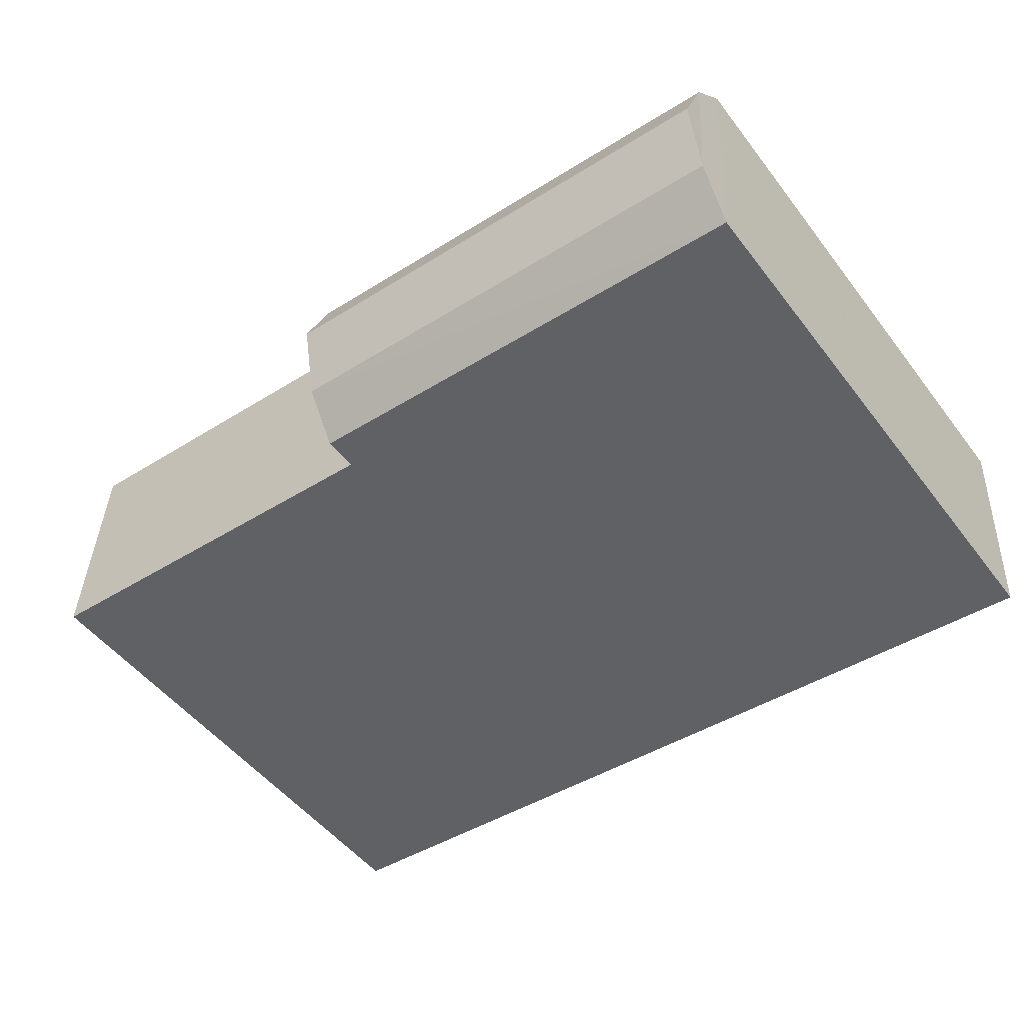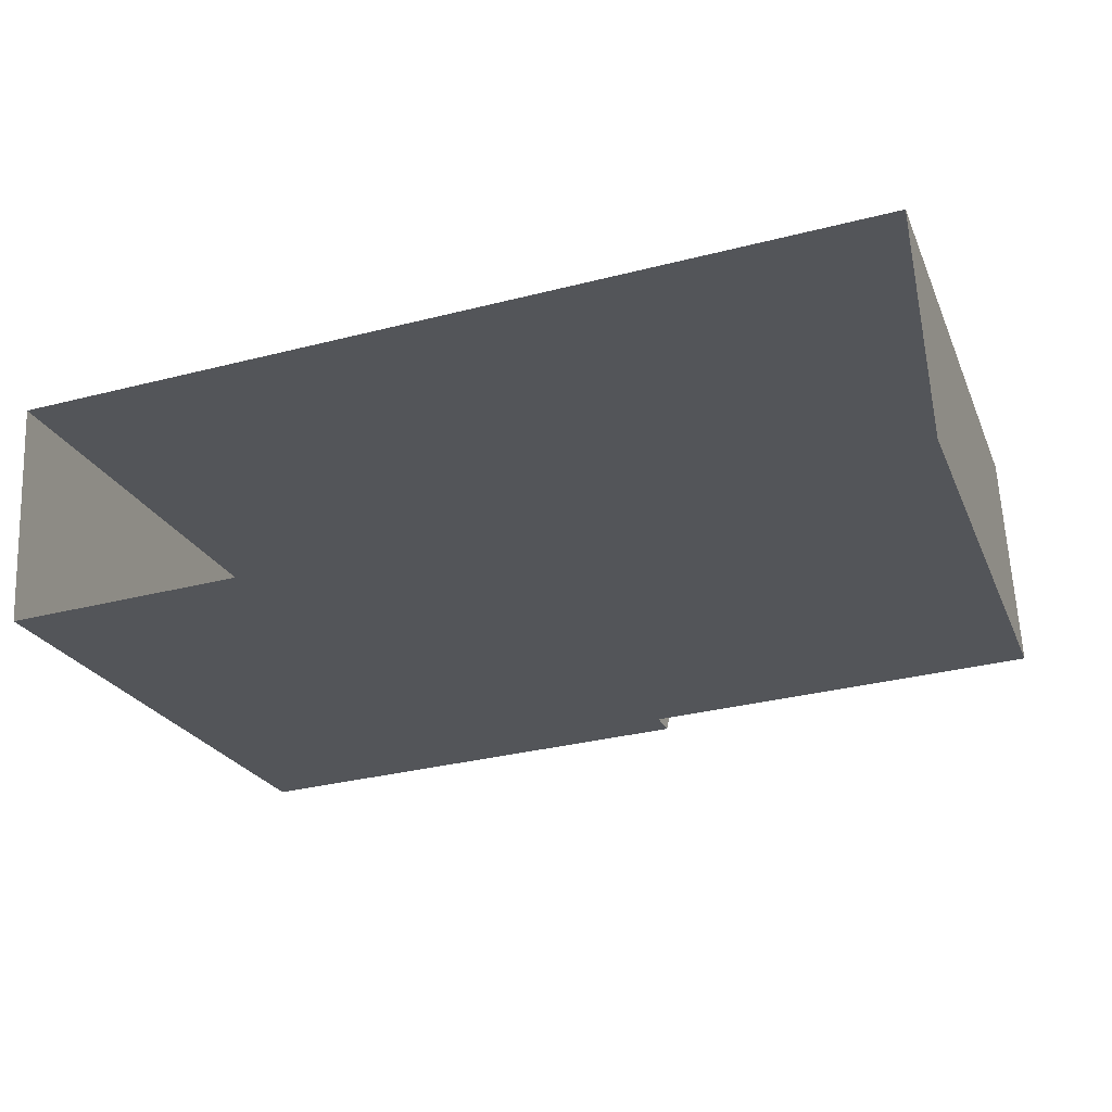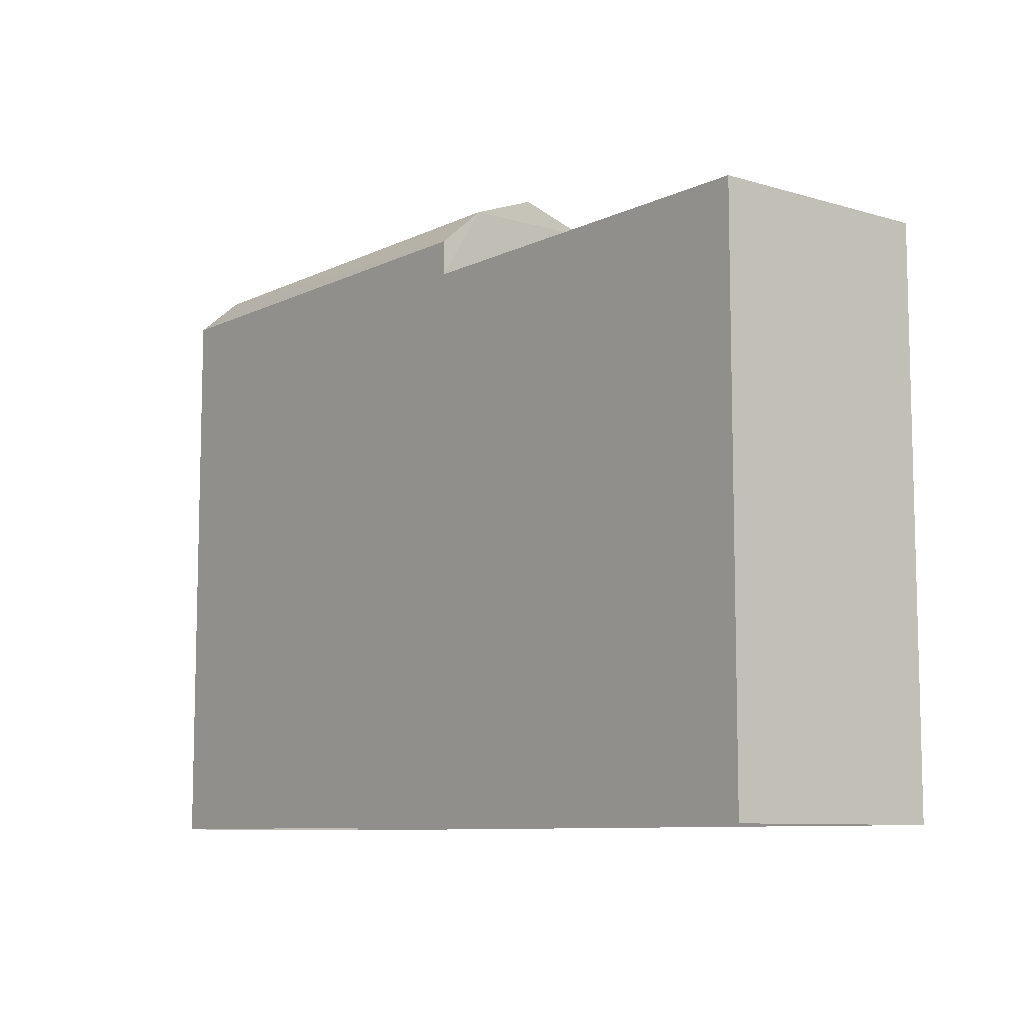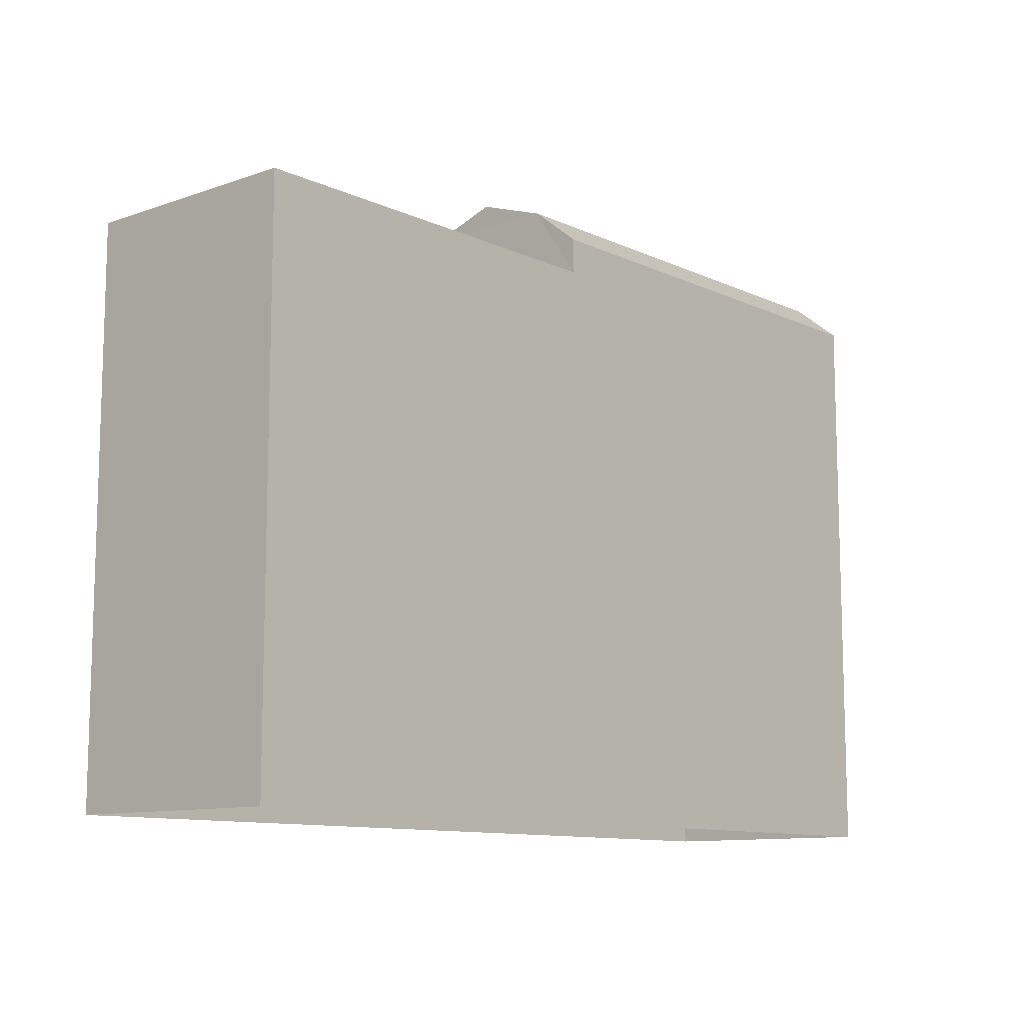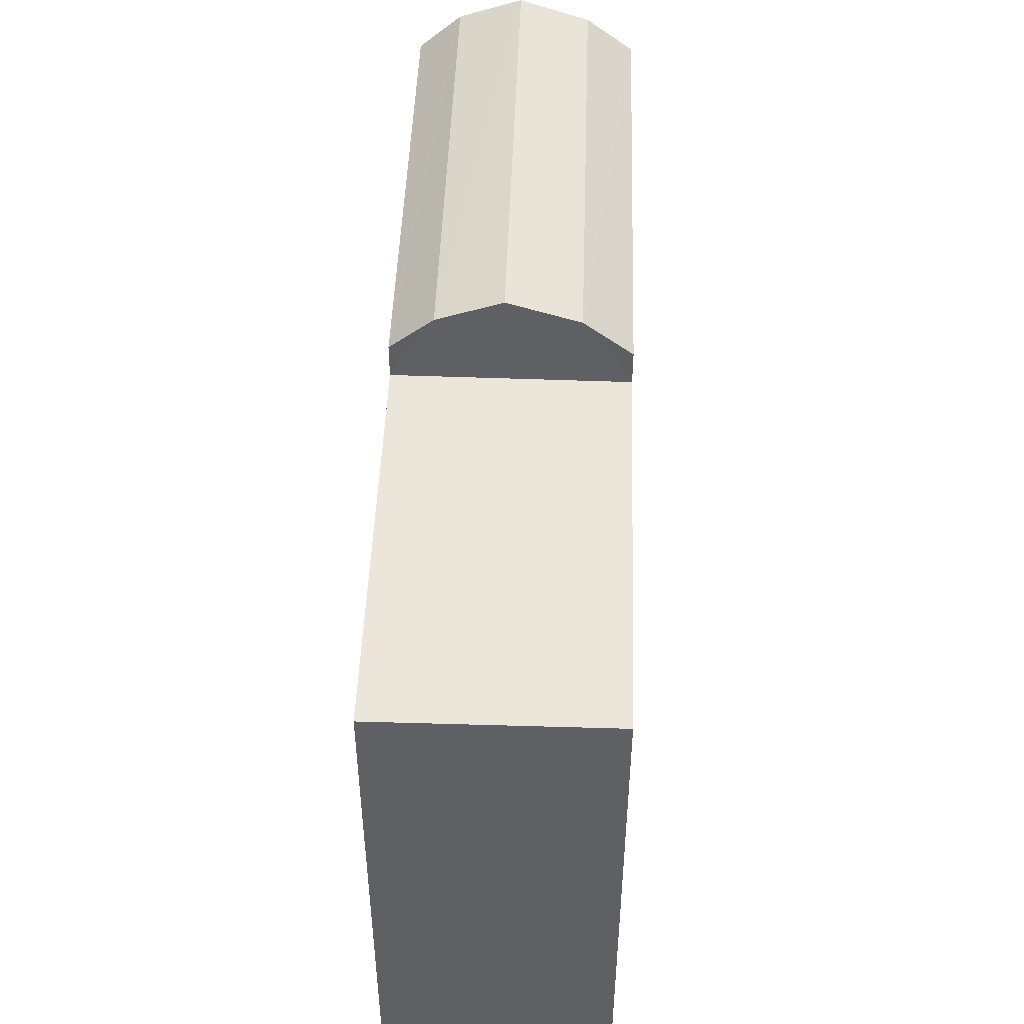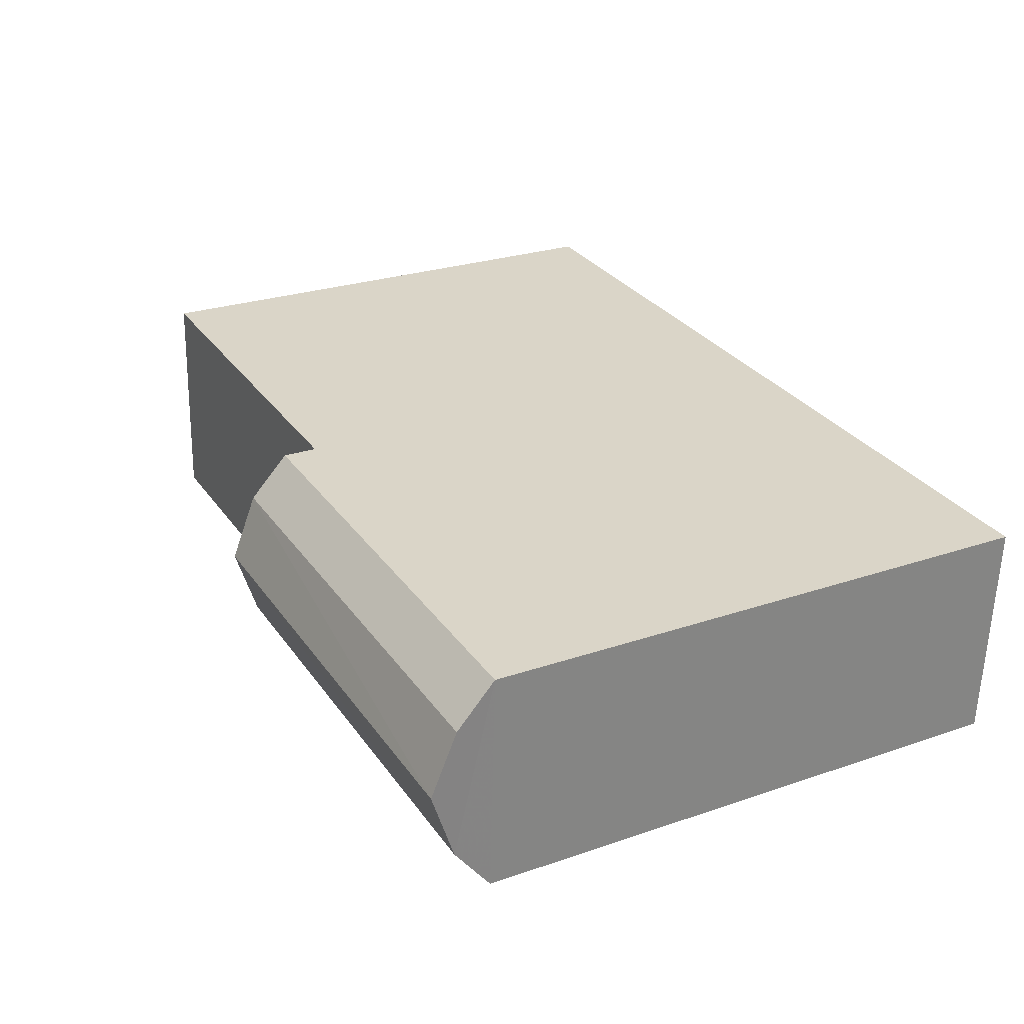
<metadata>
{"format":"obj","ext":"obj","renderer":"f3d","projection":"perspective","resolution":1024,"background":"white","views":[{"elev":-50.1,"azim":36.0,"up":"+Y"},{"elev":-23.5,"azim":-160.9,"up":"+Y"},{"elev":-8.9,"azim":-131.5,"up":"+Z"},{"elev":-10.8,"azim":-51.8,"up":"+Z"},{"elev":47.5,"azim":-91.2,"up":"+Z"},{"elev":26.1,"azim":61.5,"up":"+Y"}]}
</metadata>
<code>
v -3.729e+05 -1.035e+05 30.43
v -3.729e+05 -1.035e+05 30.43
v -3.729e+05 -1.036e+05 30.43
v -3.729e+05 -1.036e+05 30.43
v -3.729e+05 -1.036e+05 44.07
v -3.729e+05 -1.035e+05 43.57
v -3.729e+05 -1.036e+05 44.07
v -3.729e+05 -1.036e+05 43.57
v -3.729e+05 -1.035e+05 42.76
v -3.729e+05 -1.035e+05 42.76
v -3.729e+05 -1.036e+05 42.04
v -3.729e+05 -1.035e+05 42.04
v -3.729e+05 -1.036e+05 42.04
v -3.729e+05 -1.035e+05 42.04
v -3.729e+05 -1.036e+05 43.57
v -3.729e+05 -1.036e+05 43.57
v -3.729e+05 -1.036e+05 42.76
v -3.729e+05 -1.036e+05 42.76
f 1 2 3
f 4 1 3
f 5 6 7
f 5 8 6
f 9 8 10
f 9 6 8
f 11 12 13
f 11 14 12
f 7 15 5
f 7 16 15
f 16 17 15
f 16 18 17
f 17 11 3
f 3 11 4
f 17 18 11
f 4 11 13
f 7 6 16
f 18 16 11
f 6 9 14
f 11 16 14
f 16 6 14
f 3 2 17
f 15 17 10
f 5 15 8
f 17 2 10
f 8 15 10
f 9 10 14
f 10 2 14
f 14 1 12
f 14 2 1
f 13 1 4
f 13 12 1

</code>
